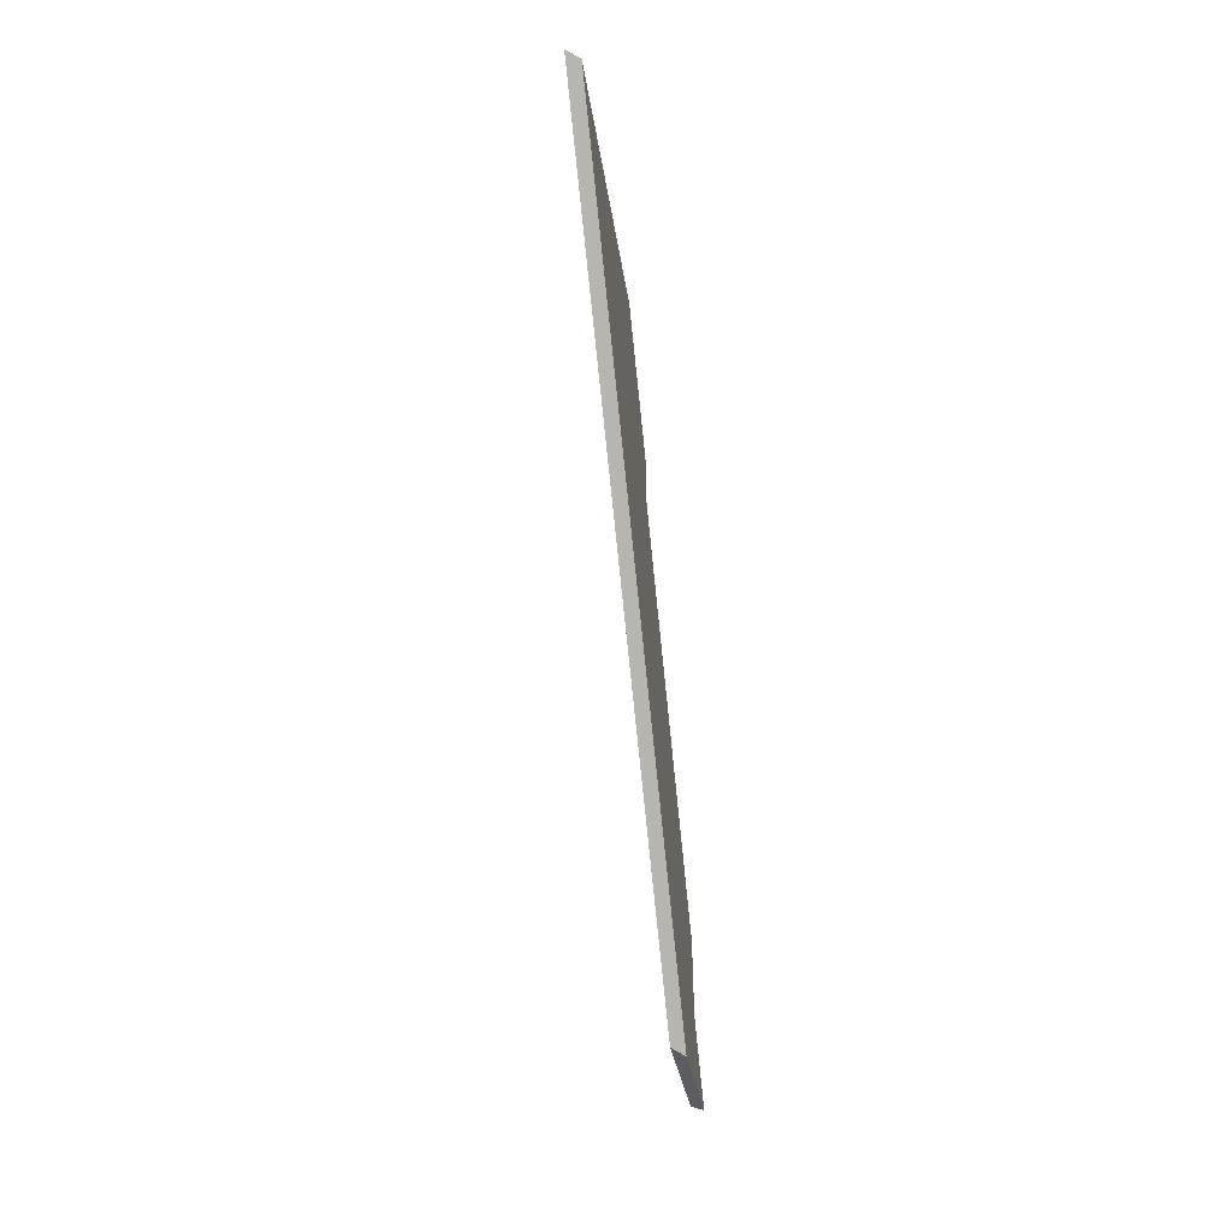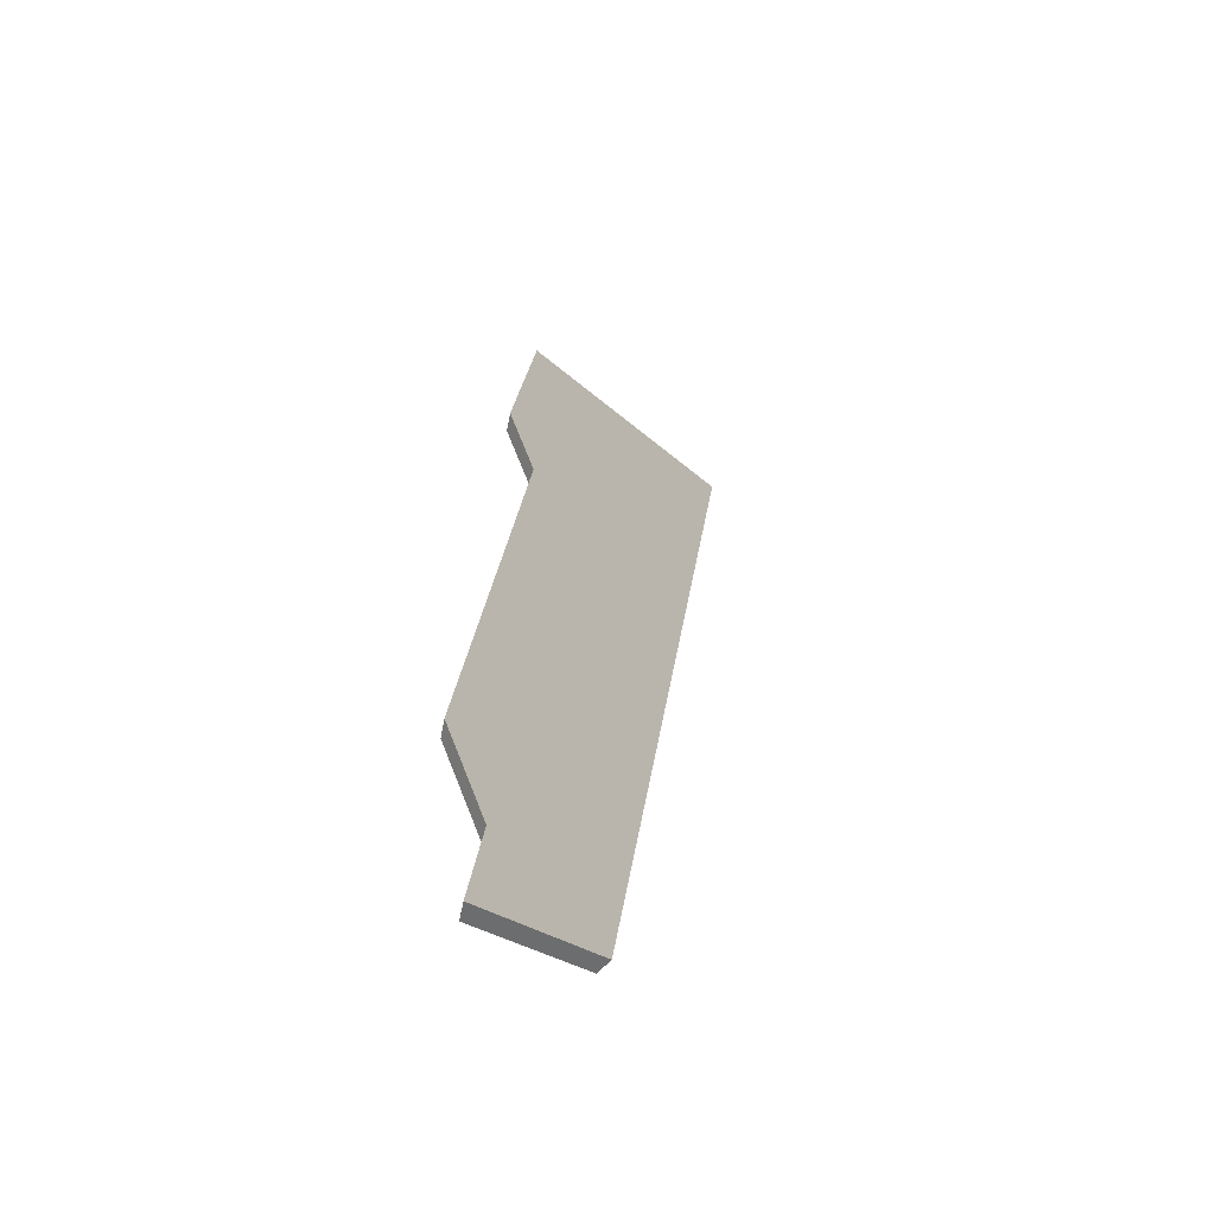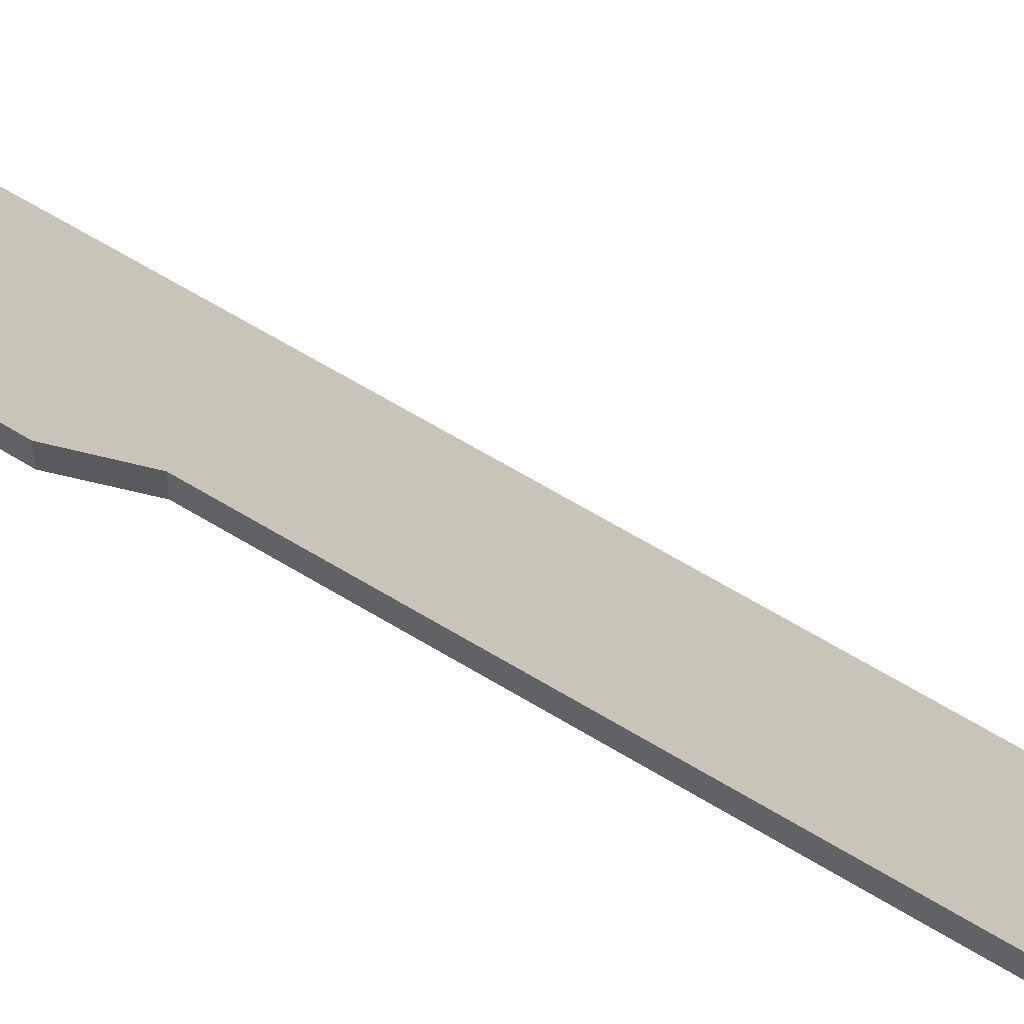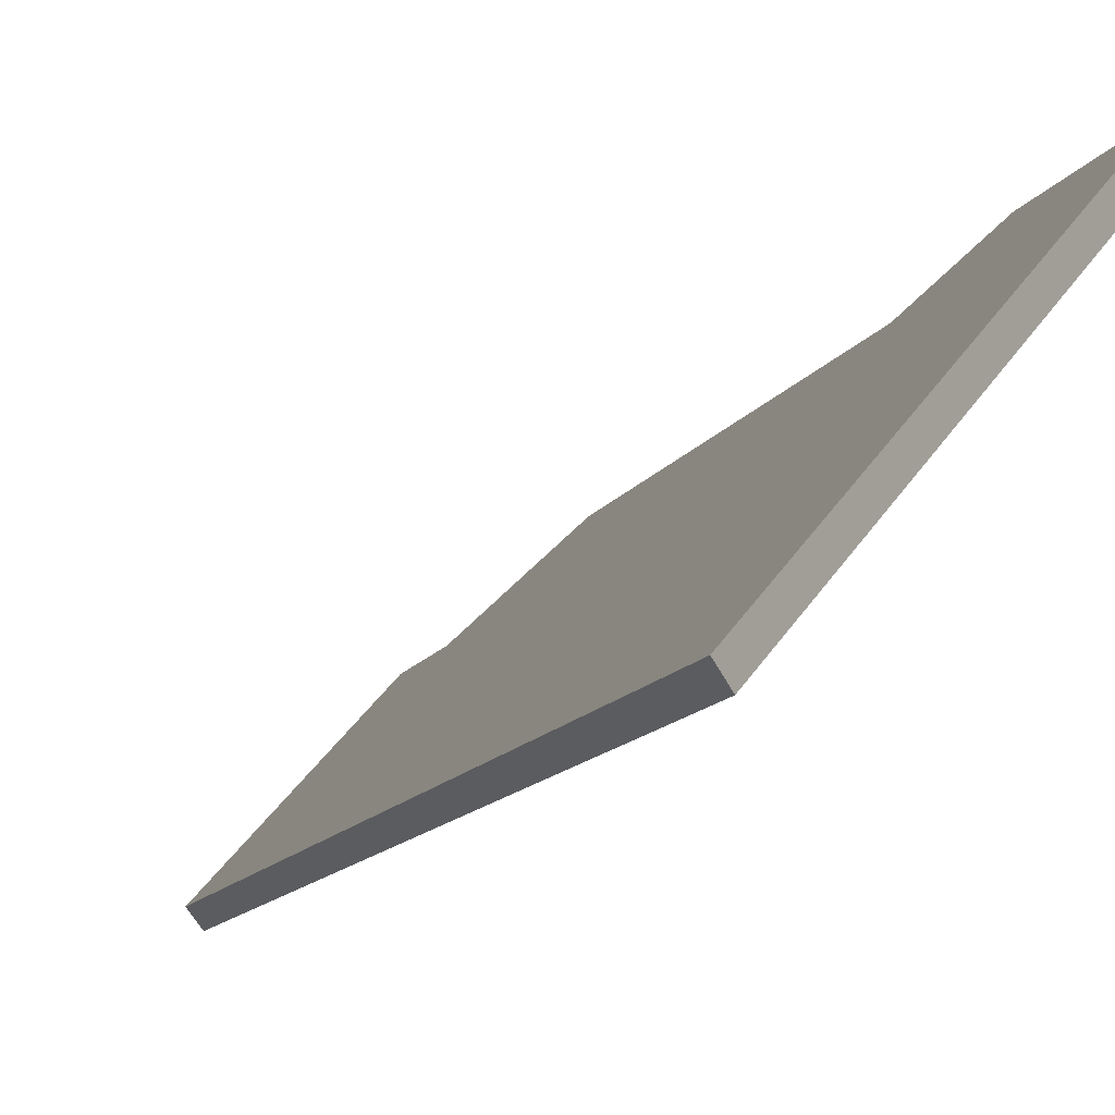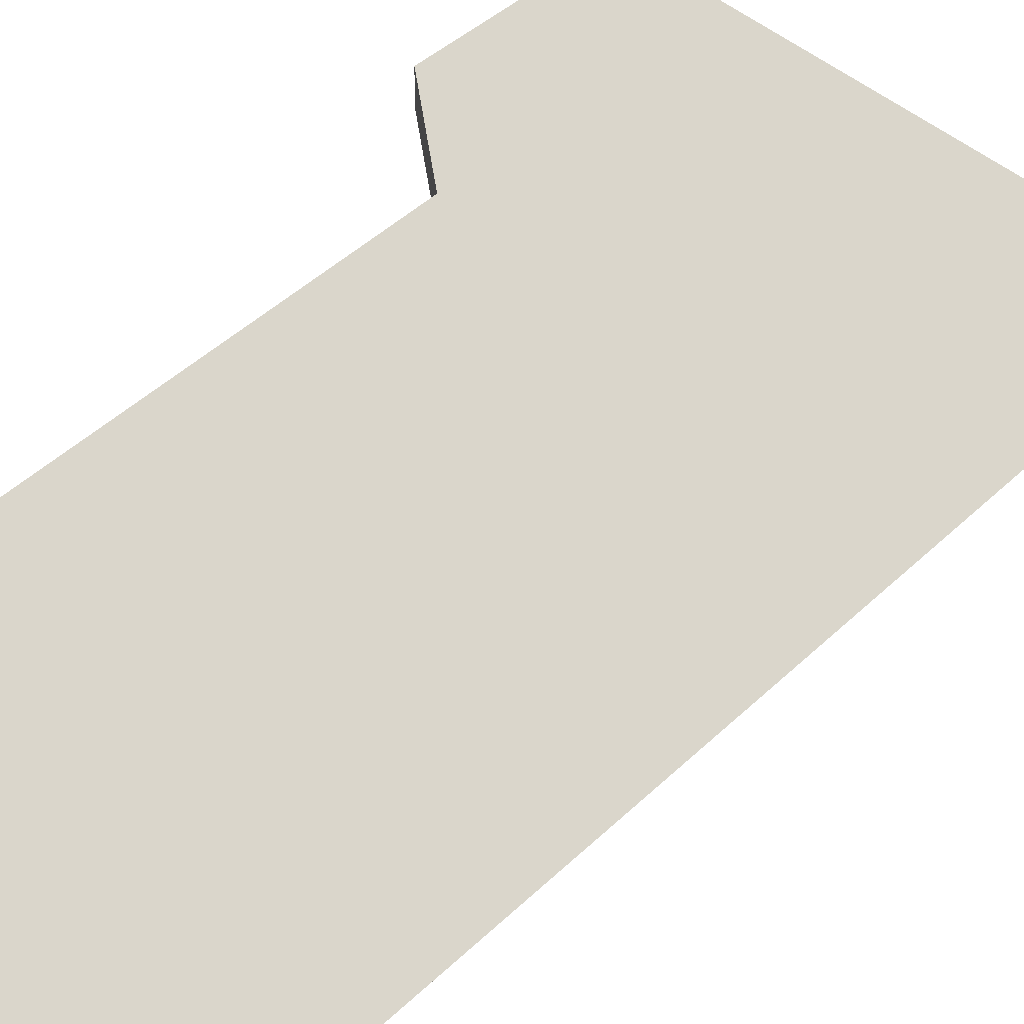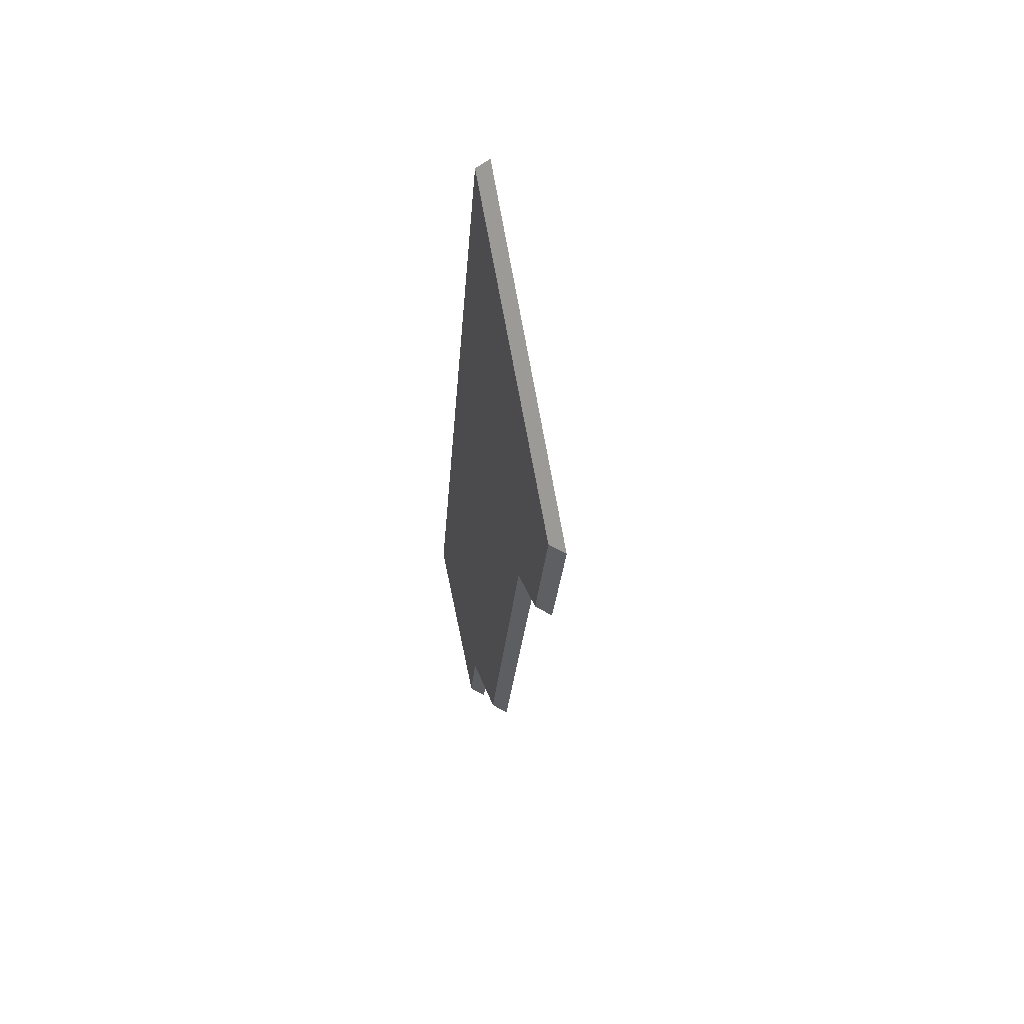
<metadata>
{"format":"obj","ext":"obj","renderer":"f3d","projection":"perspective","resolution":1024,"background":"white","views":[{"elev":2.4,"azim":-40.6,"up":"+Z"},{"elev":-58.9,"azim":169.0,"up":"+Z"},{"elev":56.0,"azim":115.8,"up":"+Y"},{"elev":-8.4,"azim":-21.4,"up":"+Y"},{"elev":30.9,"azim":-154.0,"up":"+Y"},{"elev":72.3,"azim":118.9,"up":"+Z"}]}
</metadata>
<code>
v -7.076 0.228 -3.696
v -7.072 0.2328 -3.691
v -7.075 0.2329 -3.67
v -7.074 0.2204 -3.763
v -7.068 0.2275 -3.755
v -7.089 0.2054 -3.763
v -7.072 0.2203 -3.776
v -7.106 0.2054 -3.646
v -7.074 0.223 -3.763
v -7.074 0.2204 -3.763
v -7.072 0.2203 -3.776
v -7.072 0.2229 -3.776
v -7.072 0.2229 -3.776
v -7.072 0.2203 -3.776
v -7.089 0.2054 -3.763
v -7.091 0.2067 -3.762
v -7.068 0.2301 -3.755
v -7.068 0.2275 -3.755
v -7.074 0.2204 -3.763
v -7.074 0.223 -3.763
v -7.076 0.2307 -3.696
v -7.076 0.228 -3.696
v -7.068 0.2275 -3.755
v -7.068 0.2301 -3.755
v -7.072 0.2355 -3.691
v -7.072 0.2328 -3.691
v -7.076 0.228 -3.696
v -7.076 0.2307 -3.696
v -7.075 0.2355 -3.67
v -7.075 0.2329 -3.67
v -7.072 0.2328 -3.691
v -7.072 0.2355 -3.691
v -7.091 0.2067 -3.762
v -7.089 0.2054 -3.763
v -7.106 0.2054 -3.646
v -7.107 0.2067 -3.645
v -7.107 0.2067 -3.645
v -7.106 0.2054 -3.646
v -7.075 0.2329 -3.67
v -7.075 0.2355 -3.67
v -7.075 0.2355 -3.67
v -7.072 0.2355 -3.691
v -7.076 0.2307 -3.696
v -7.068 0.2301 -3.755
v -7.074 0.223 -3.763
v -7.107 0.2067 -3.645
v -7.072 0.2229 -3.776
v -7.091 0.2067 -3.762
f 1 2 3
f 1 4 5
f 6 7 8
f 8 7 4
f 1 8 4
f 8 1 3
f 9 10 11
f 9 11 12
f 13 14 15
f 13 15 16
f 17 18 19
f 17 19 20
f 21 22 23
f 21 23 24
f 25 26 27
f 25 27 28
f 29 30 31
f 29 31 32
f 33 34 35
f 33 35 36
f 37 38 39
f 37 39 40
f 41 42 43
f 43 44 45
f 46 41 43
f 46 43 45
f 46 45 47
f 46 47 48

</code>
